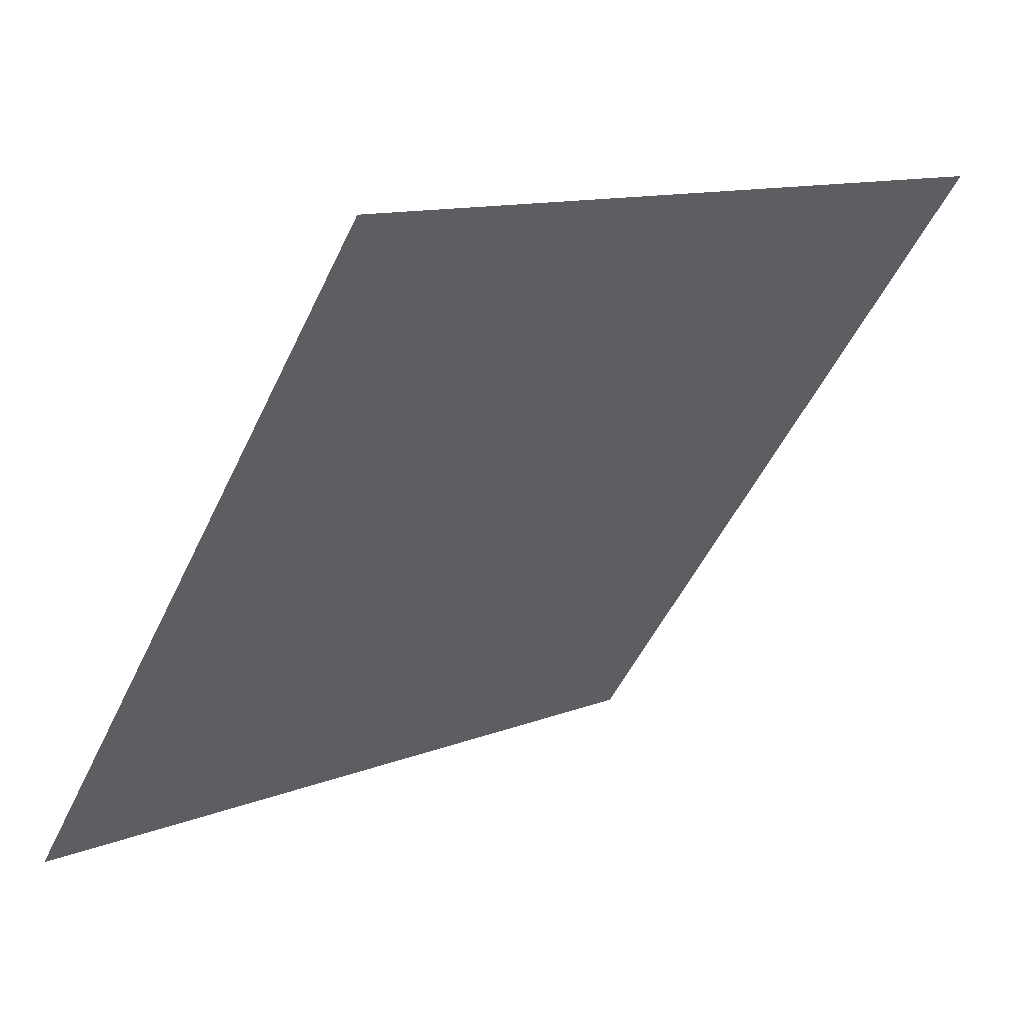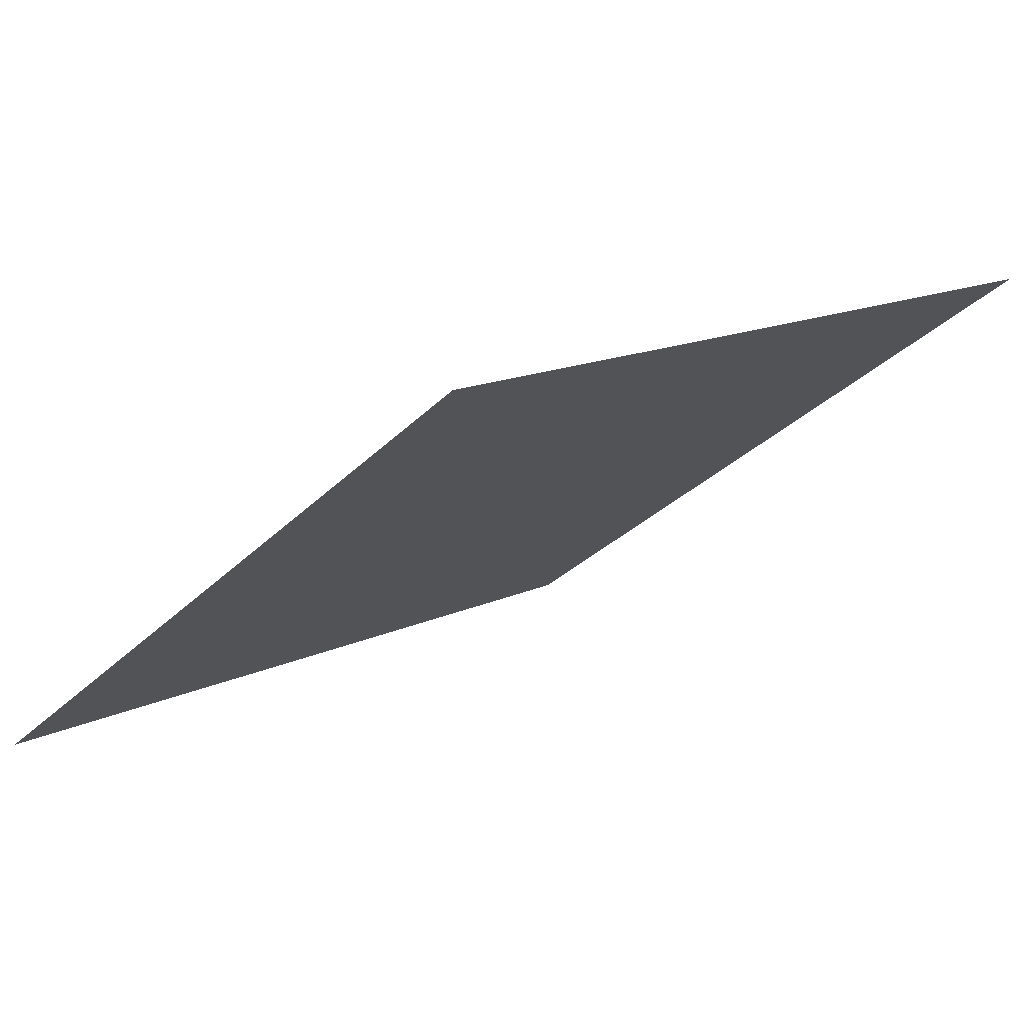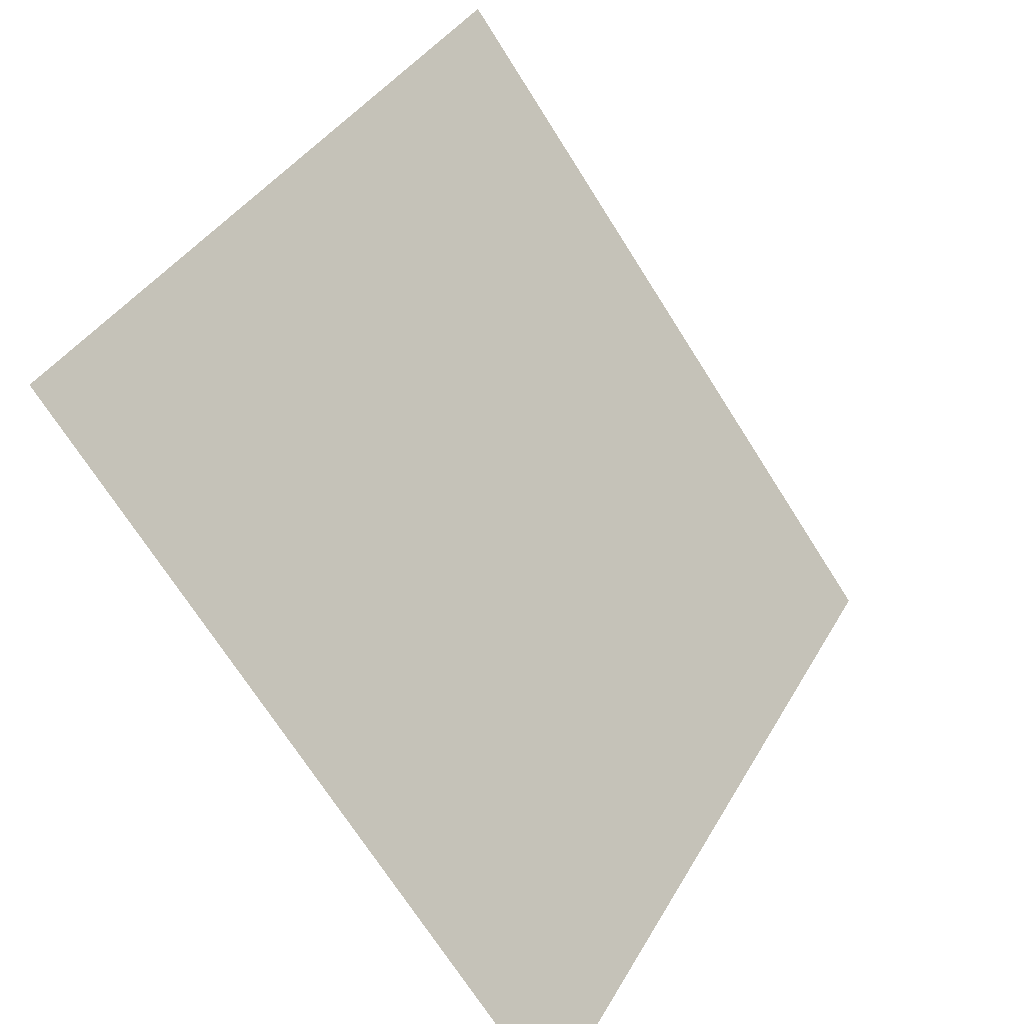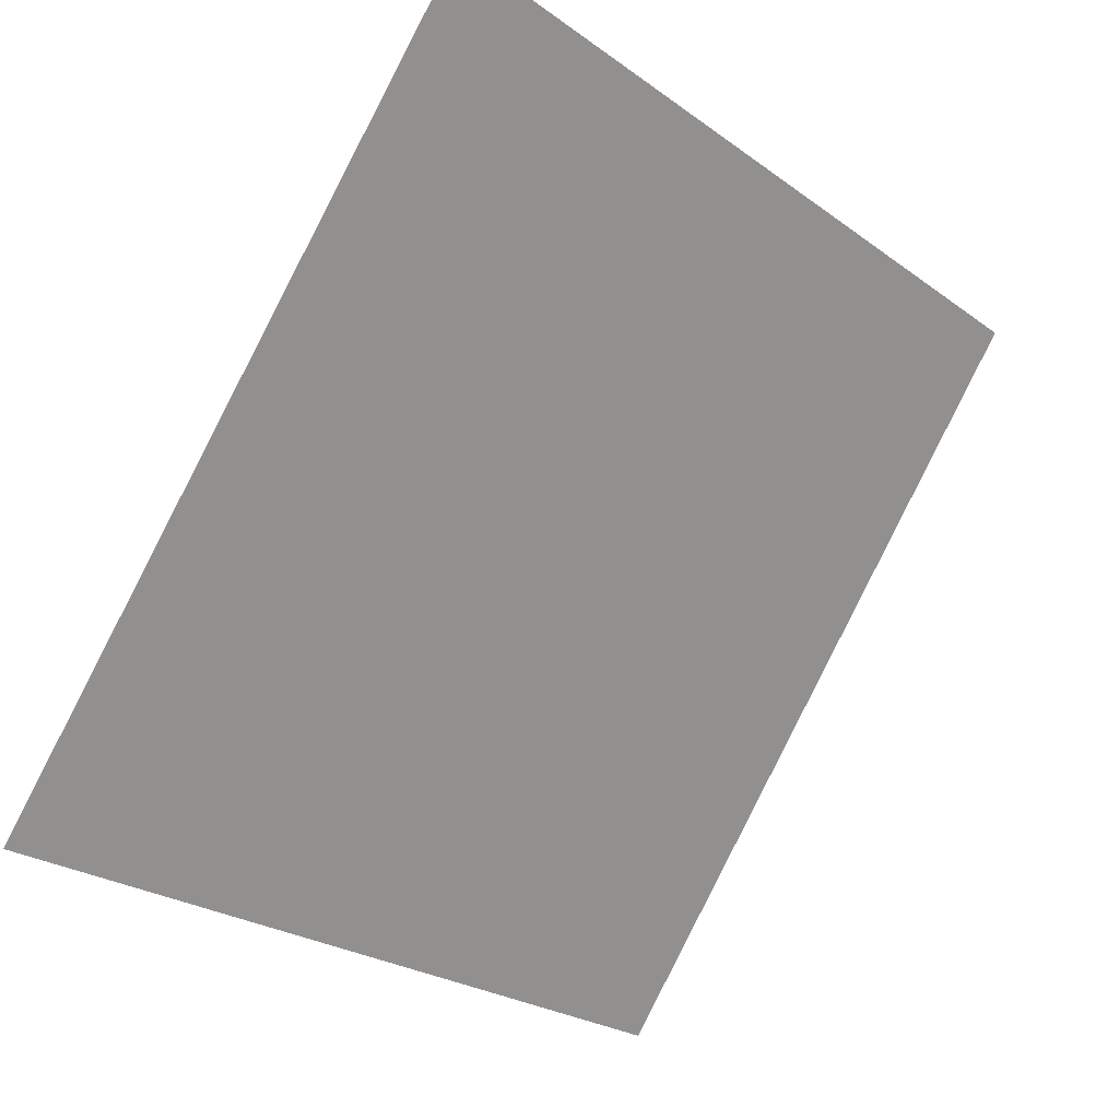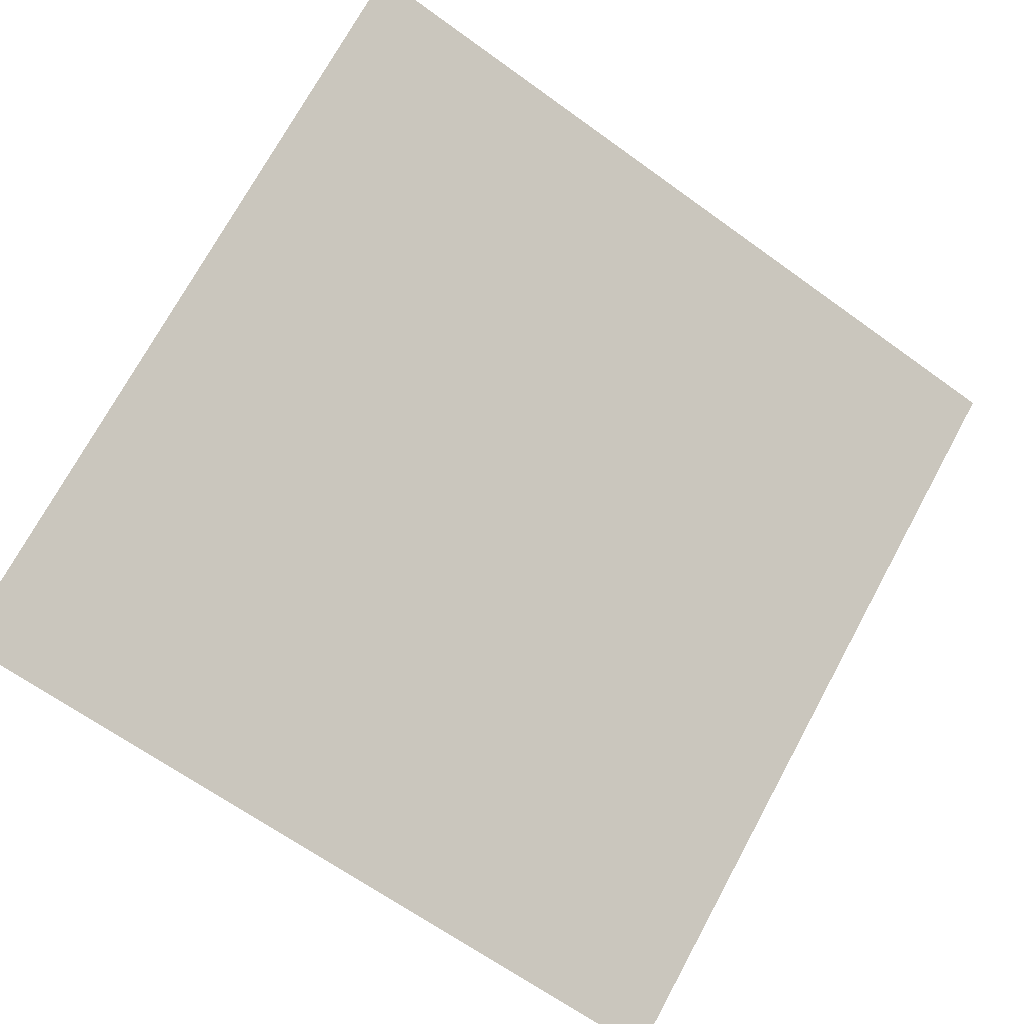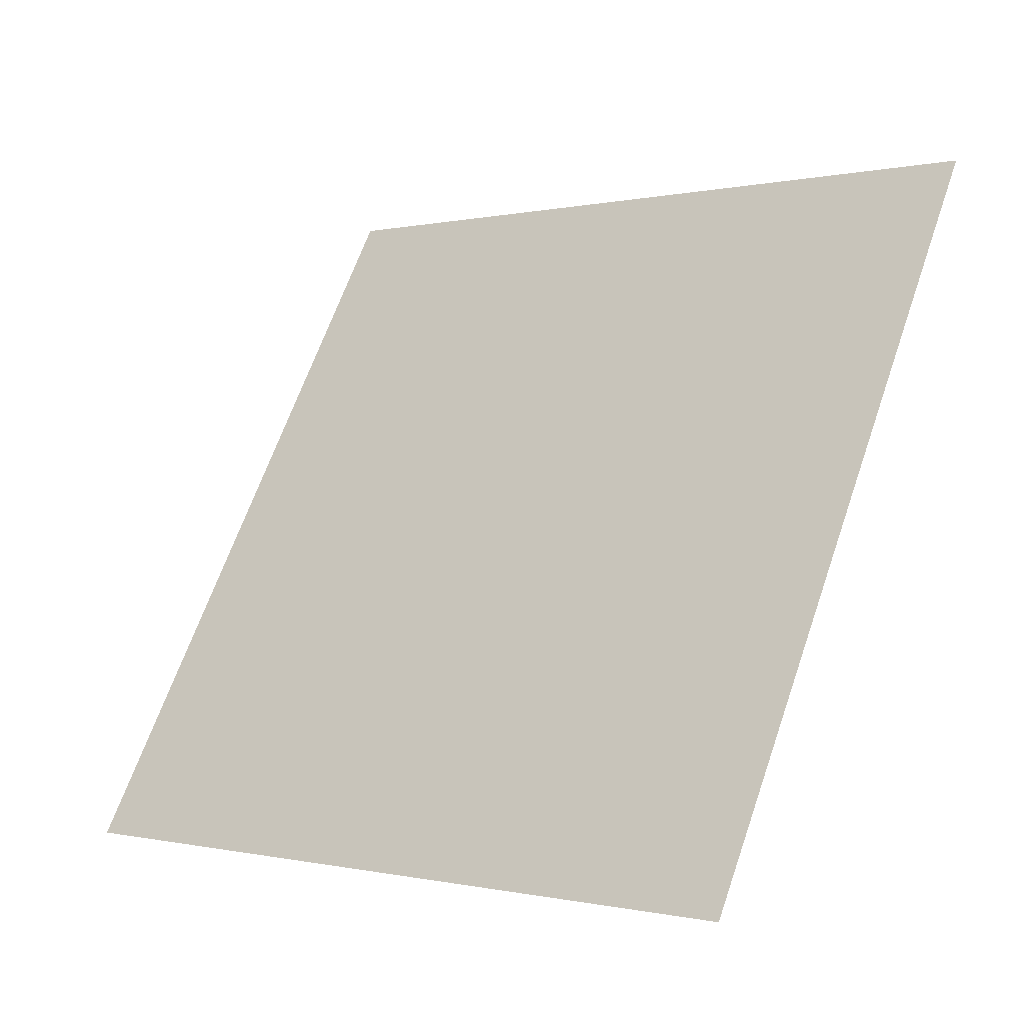
<metadata>
{"format":"obj","ext":"obj","renderer":"f3d","projection":"perspective","resolution":1024,"background":"white","views":[{"elev":10.7,"azim":134.1,"up":"+Z"},{"elev":16.6,"azim":-45.3,"up":"+Y"},{"elev":37.7,"azim":-65.0,"up":"+Z"},{"elev":-25.5,"azim":129.3,"up":"+Z"},{"elev":-63.7,"azim":-35.4,"up":"+Y"},{"elev":66.9,"azim":-70.3,"up":"+Y"}]}
</metadata>
<code>
v -0.1623 0.8409 0.577
v -0.1689 0.8411 0.577
v -0.1687 0.845 0.5823
v -0.1622 0.8449 0.5822
f 4 3 2 1

</code>
